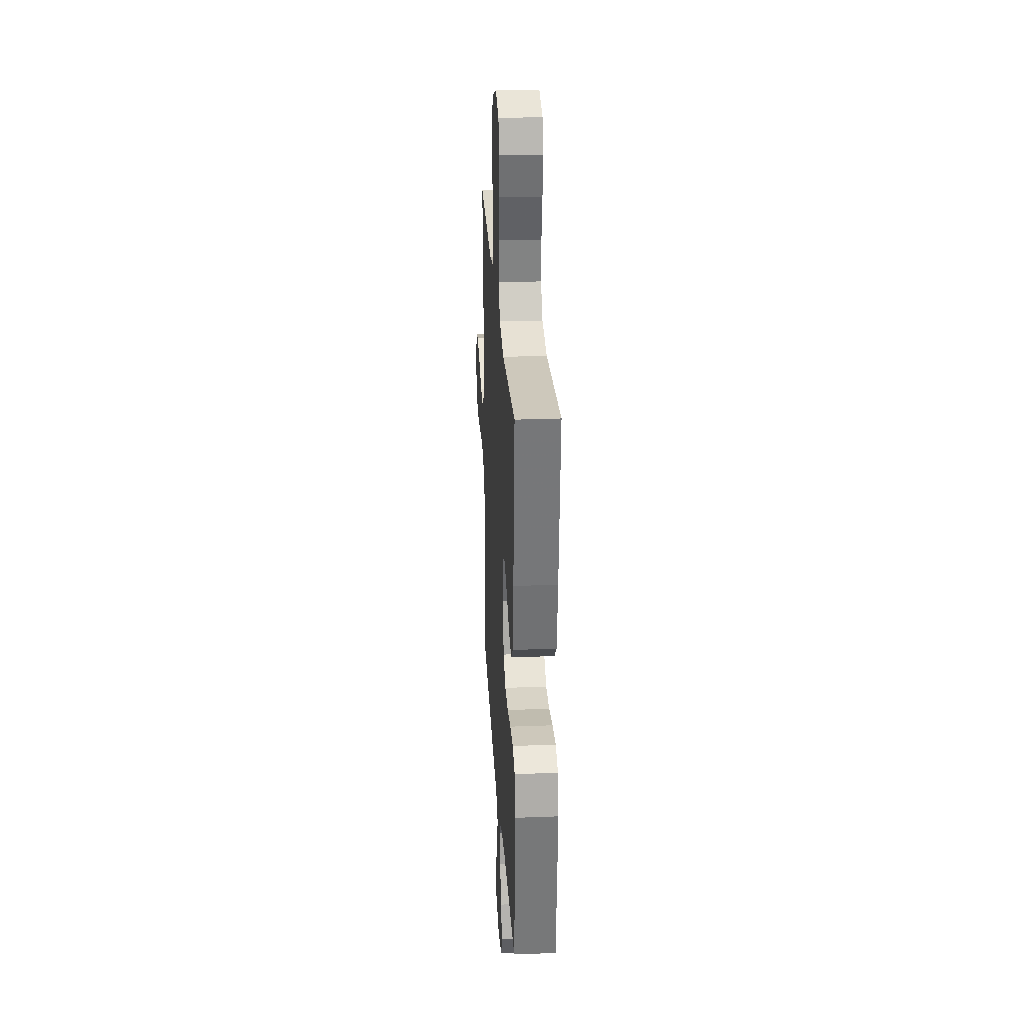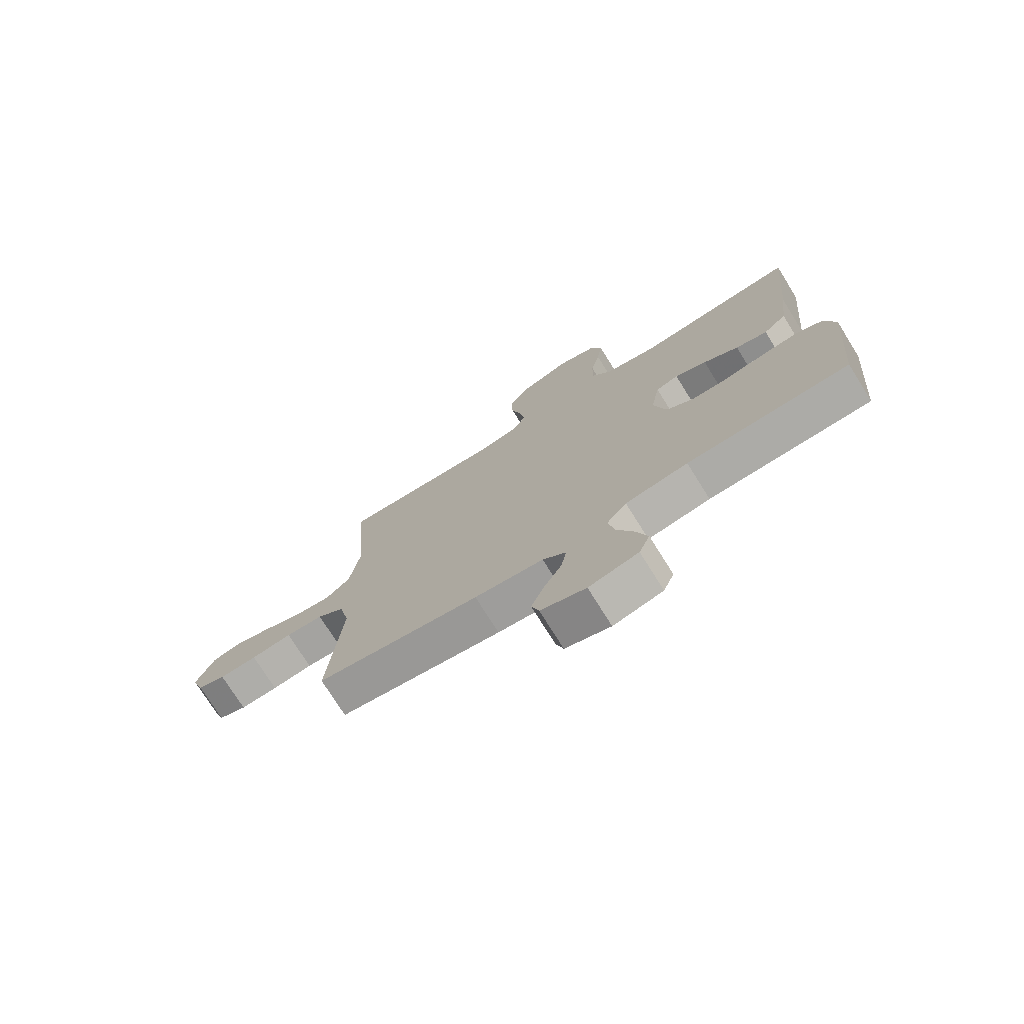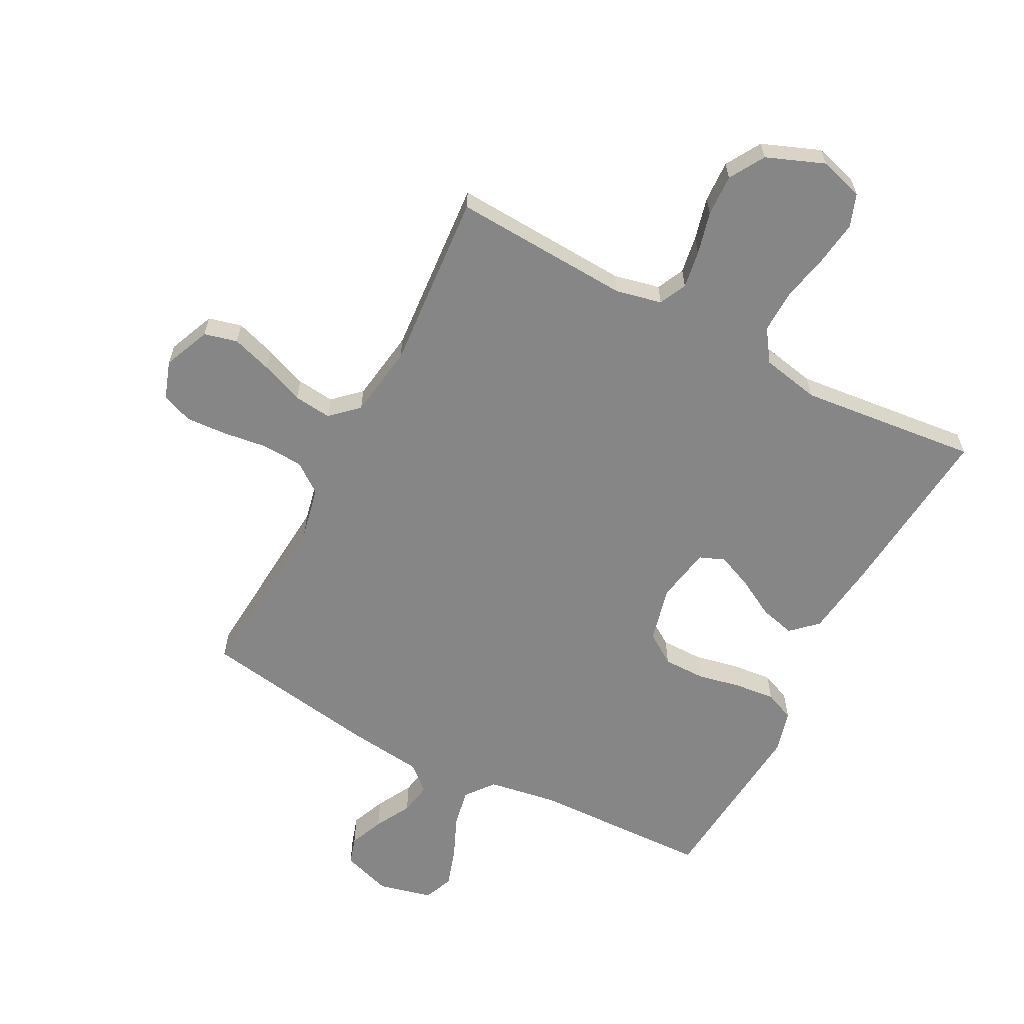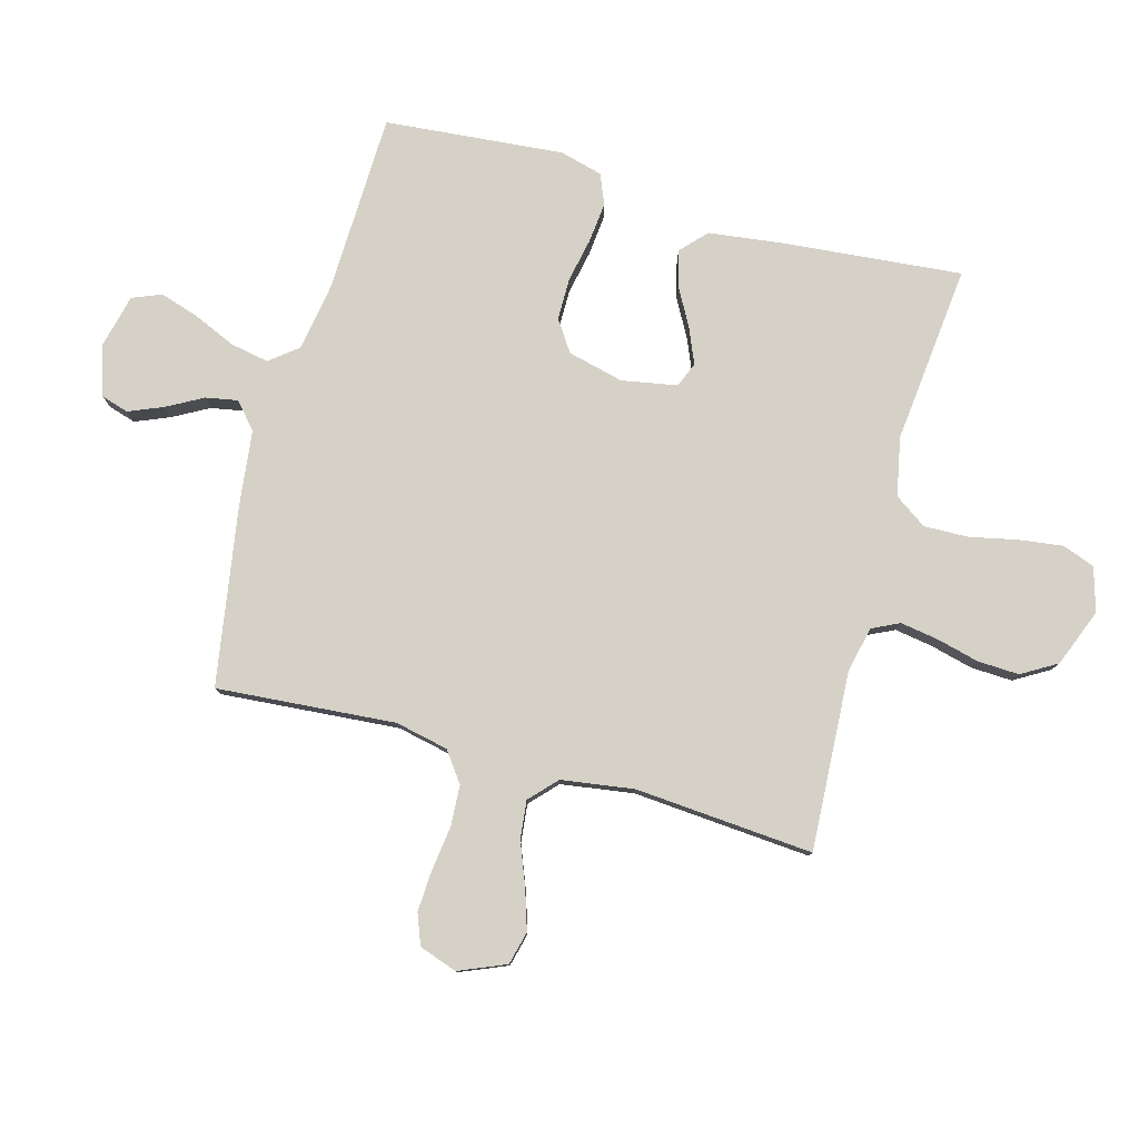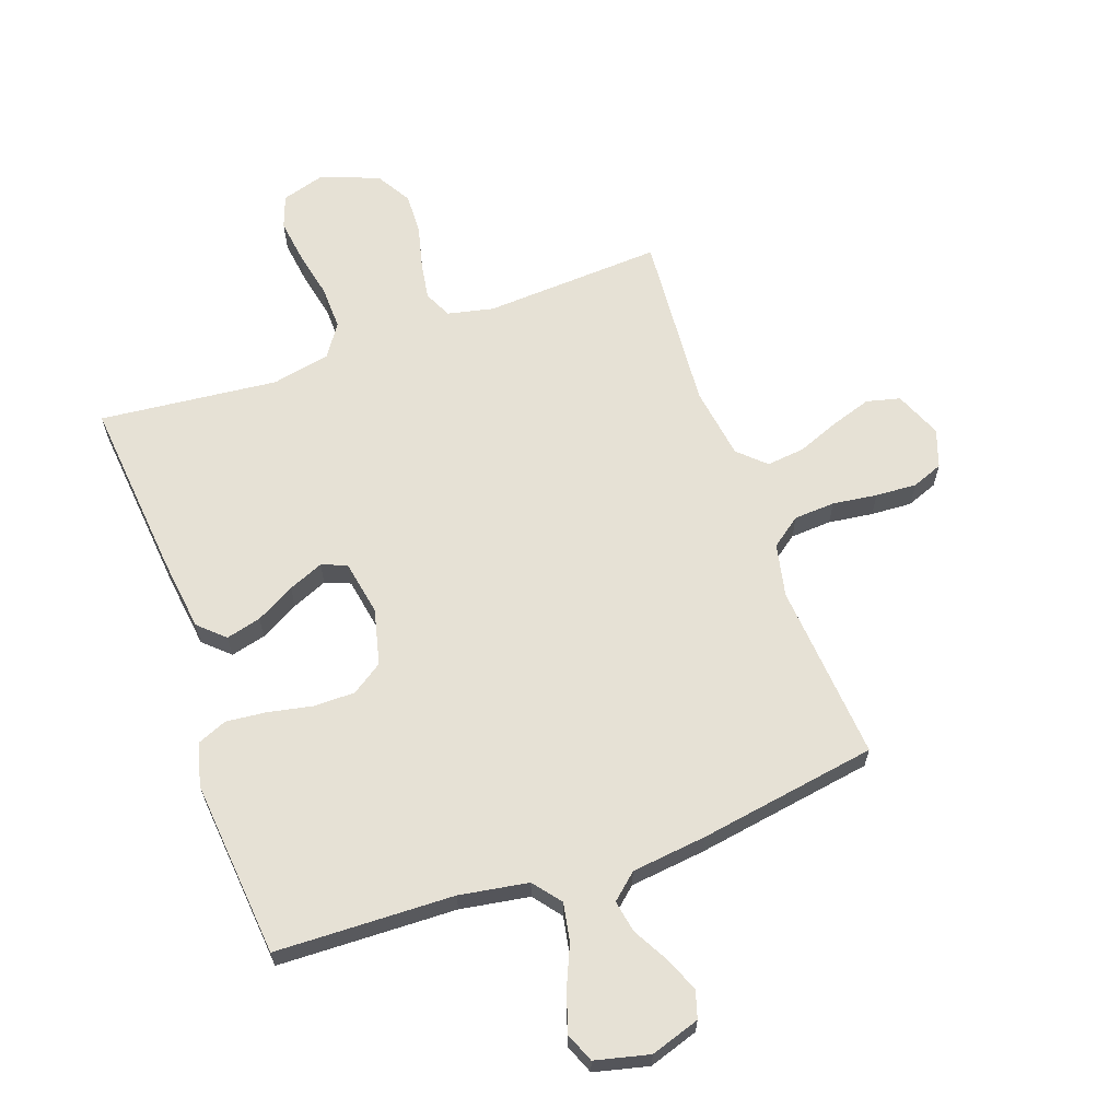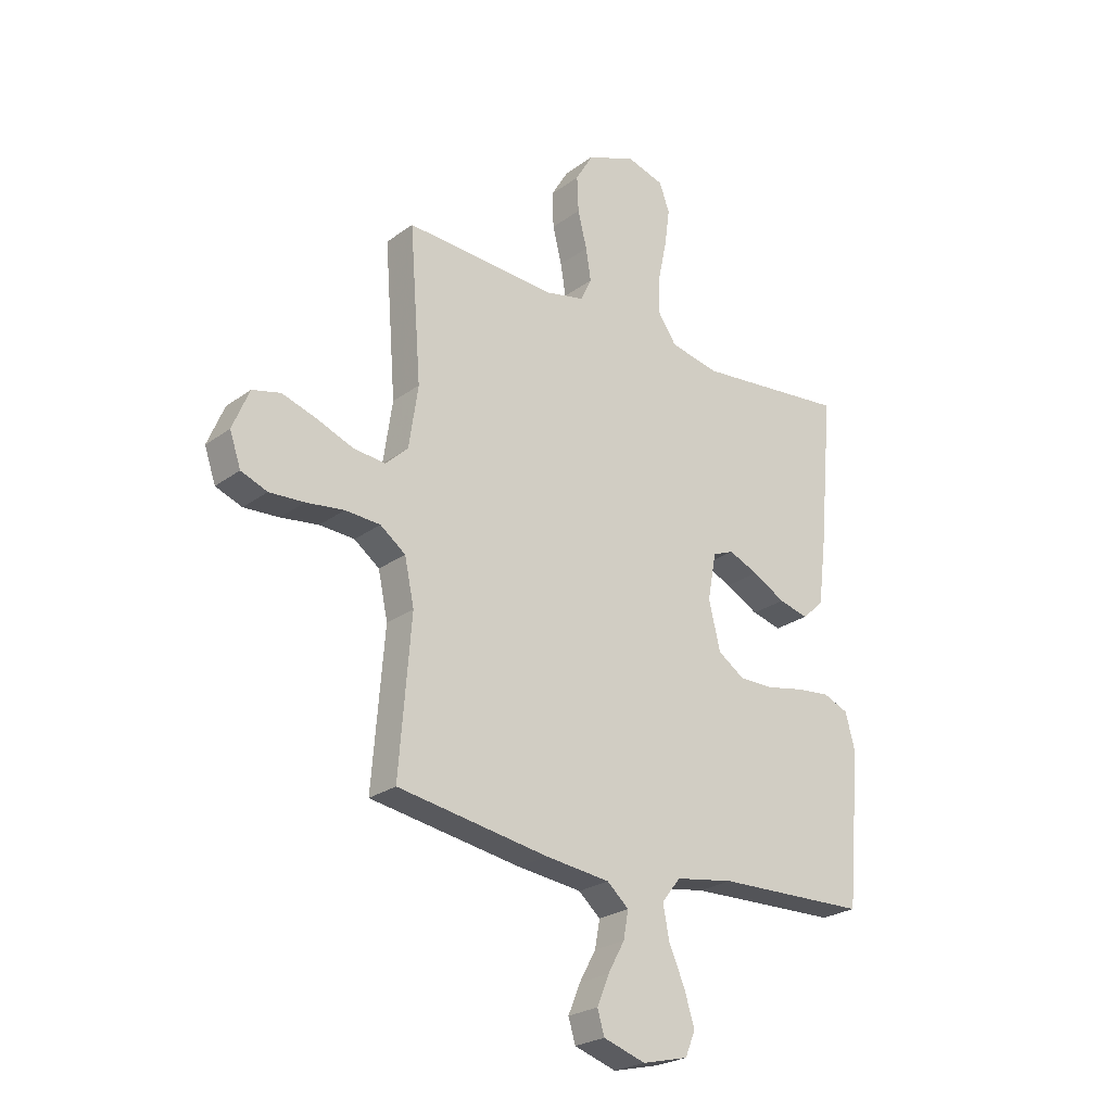
<metadata>
{"format":"obj","ext":"obj","renderer":"f3d","projection":"perspective","resolution":1024,"background":"white","views":[{"elev":27.8,"azim":86.6,"up":"+Z"},{"elev":-75.1,"azim":32.0,"up":"+Z"},{"elev":-62.2,"azim":-27.6,"up":"+Y"},{"elev":79.4,"azim":-74.6,"up":"+Y"},{"elev":64.1,"azim":160.4,"up":"+Y"},{"elev":-24.7,"azim":-40.2,"up":"+Z"}]}
</metadata>
<code>
v 0.5 0.07 0.5
v 0.472 0.07 0.2
v 0.456 0.07 0.074
v 0.413 0.07 0.034
v 0.354 0.07 0.049
v 0.289 0.07 0.085
v 0.23 0.07 0.11
v 0.188 0.07 0.093
v 0.171 0.07 0
v 0.194 0.07 -0.094
v 0.246 0.07 -0.129
v 0.316 0.07 -0.129
v 0.39 0.07 -0.114
v 0.458 0.07 -0.107
v 0.508 0.07 -0.128
v 0.527 0.07 -0.2
v 0.5 0.07 -0.5
v 0.2 0.07 -0.509
v 0.084 0.07 -0.528
v 0.047 0.07 -0.575
v 0.059 0.07 -0.639
v 0.09 0.07 -0.71
v 0.111 0.07 -0.776
v 0.091 0.07 -0.825
v 0 0.07 -0.847
v -0.083 0.07 -0.82
v -0.097 0.07 -0.774
v -0.073 0.07 -0.716
v -0.04 0.07 -0.656
v -0.03 0.07 -0.602
v -0.073 0.07 -0.564
v -0.2 0.07 -0.549
v -0.5 0.07 -0.5
v -0.476 0.07 -0.2
v -0.495 0.07 -0.111
v -0.545 0.07 -0.074
v -0.614 0.07 -0.07
v -0.689 0.07 -0.08
v -0.758 0.07 -0.084
v -0.81 0.07 -0.064
v -0.832 0.07 0
v -0.799 0.07 0.079
v -0.743 0.07 0.093
v -0.675 0.07 0.071
v -0.604 0.07 0.043
v -0.54 0.07 0.036
v -0.495 0.07 0.078
v -0.477 0.07 0.2
v -0.5 0.07 0.5
v -0.2 0.07 0.483
v -0.123 0.07 0.5
v -0.101 0.07 0.546
v -0.111 0.07 0.609
v -0.129 0.07 0.681
v -0.132 0.07 0.751
v -0.097 0.07 0.81
v 0 0.07 0.848
v 0.074 0.07 0.826
v 0.094 0.07 0.771
v 0.084 0.07 0.697
v 0.067 0.07 0.617
v 0.065 0.07 0.543
v 0.102 0.07 0.489
v 0.2 0.07 0.469
v 0.5 0 0.5
v 0.472 0 0.2
v 0.456 0 0.074
v 0.413 0 0.034
v 0.354 0 0.049
v 0.289 0 0.085
v 0.23 0 0.11
v 0.188 0 0.093
v 0.171 0 0
v 0.194 0 -0.094
v 0.246 0 -0.129
v 0.316 0 -0.129
v 0.39 0 -0.114
v 0.458 0 -0.107
v 0.508 0 -0.128
v 0.527 0 -0.2
v 0.5 0 -0.5
v 0.2 0 -0.509
v 0.084 0 -0.528
v 0.047 0 -0.575
v 0.059 0 -0.639
v 0.09 0 -0.71
v 0.111 0 -0.776
v 0.091 0 -0.825
v 0 0 -0.847
v -0.083 0 -0.82
v -0.097 0 -0.774
v -0.073 0 -0.716
v -0.04 0 -0.656
v -0.03 0 -0.602
v -0.073 0 -0.564
v -0.2 0 -0.549
v -0.5 0 -0.5
v -0.476 0 -0.2
v -0.495 0 -0.111
v -0.545 0 -0.074
v -0.614 0 -0.07
v -0.689 0 -0.08
v -0.758 0 -0.084
v -0.81 0 -0.064
v -0.832 0 0
v -0.799 0 0.079
v -0.743 0 0.093
v -0.675 0 0.071
v -0.604 0 0.043
v -0.54 0 0.036
v -0.495 0 0.078
v -0.477 0 0.2
v -0.5 0 0.5
v -0.2 0 0.483
v -0.123 0 0.5
v -0.101 0 0.546
v -0.111 0 0.609
v -0.129 0 0.681
v -0.132 0 0.751
v -0.097 0 0.81
v 0 0 0.848
v 0.074 0 0.826
v 0.094 0 0.771
v 0.084 0 0.697
v 0.067 0 0.617
v 0.065 0 0.543
v 0.102 0 0.489
v 0.2 0 0.469
f 59 60 61
f 58 59 61
f 57 58 61
f 56 57 61
f 55 56 61
f 54 55 61
f 53 54 61
f 52 53 61 62
f 51 52 62 63
f 48 49 50
f 51 63 64
f 50 51 64
f 48 50 64
f 47 48 64
f 43 44 45
f 42 43 45
f 41 42 45
f 40 41 45
f 39 40 45
f 38 39 45
f 37 38 45
f 36 37 45 46
f 64 1 2
f 47 64 2
f 46 47 2
f 36 46 2
f 35 36 2
f 31 32 33 34
f 27 28 29
f 26 27 29
f 25 26 29
f 24 25 29
f 23 24 29
f 22 23 29
f 21 22 29
f 20 21 29 30
f 31 34 35
f 30 31 35
f 20 30 35
f 19 20 35
f 16 17 18
f 15 16 18
f 14 15 18
f 13 14 18
f 12 13 18
f 4 5 6
f 3 4 6
f 2 3 6
f 2 6 7
f 35 2 7
f 11 12 18 19
f 10 11 19 35
f 9 10 35
f 8 9 35
f 7 8 35
f 125 124 123
f 125 123 122
f 125 122 121
f 125 121 120
f 125 120 119
f 125 119 118
f 125 118 117
f 126 125 117 116
f 127 126 116 115
f 114 113 112
f 128 127 115
f 128 115 114
f 128 114 112
f 128 112 111
f 109 108 107
f 109 107 106
f 109 106 105
f 109 105 104
f 109 104 103
f 109 103 102
f 109 102 101
f 110 109 101 100
f 66 65 128
f 66 128 111
f 66 111 110
f 66 110 100
f 66 100 99
f 98 97 96 95
f 93 92 91
f 93 91 90
f 93 90 89
f 93 89 88
f 93 88 87
f 93 87 86
f 93 86 85
f 94 93 85 84
f 99 98 95
f 99 95 94
f 99 94 84
f 99 84 83
f 82 81 80
f 82 80 79
f 82 79 78
f 82 78 77
f 82 77 76
f 70 69 68
f 70 68 67
f 70 67 66
f 71 70 66
f 71 66 99
f 83 82 76 75
f 99 83 75 74
f 99 74 73
f 99 73 72
f 99 72 71
f 1 65 66 2
f 2 66 67 3
f 3 67 68 4
f 4 68 69 5
f 5 69 70 6
f 6 70 71 7
f 7 71 72 8
f 8 72 73 9
f 9 73 74 10
f 10 74 75 11
f 11 75 76 12
f 12 76 77 13
f 13 77 78 14
f 14 78 79 15
f 15 79 80 16
f 16 80 81 17
f 17 81 82 18
f 18 82 83 19
f 19 83 84 20
f 20 84 85 21
f 21 85 86 22
f 22 86 87 23
f 23 87 88 24
f 24 88 89 25
f 25 89 90 26
f 26 90 91 27
f 27 91 92 28
f 28 92 93 29
f 29 93 94 30
f 30 94 95 31
f 31 95 96 32
f 32 96 97 33
f 33 97 98 34
f 34 98 99 35
f 35 99 100 36
f 36 100 101 37
f 37 101 102 38
f 38 102 103 39
f 39 103 104 40
f 40 104 105 41
f 41 105 106 42
f 42 106 107 43
f 43 107 108 44
f 44 108 109 45
f 45 109 110 46
f 46 110 111 47
f 47 111 112 48
f 48 112 113 49
f 49 113 114 50
f 50 114 115 51
f 51 115 116 52
f 52 116 117 53
f 53 117 118 54
f 54 118 119 55
f 55 119 120 56
f 56 120 121 57
f 57 121 122 58
f 58 122 123 59
f 59 123 124 60
f 60 124 125 61
f 61 125 126 62
f 62 126 127 63
f 63 127 128 64
f 64 128 65 1

</code>
